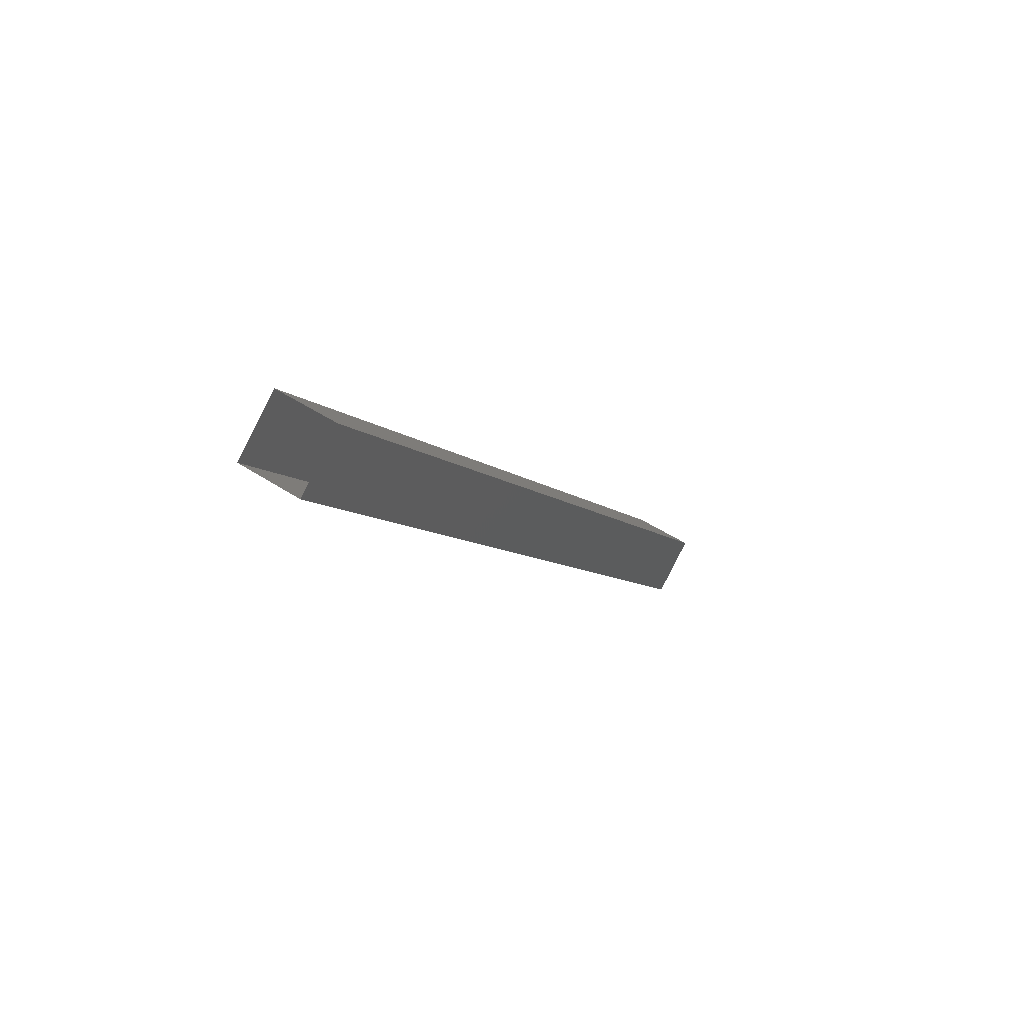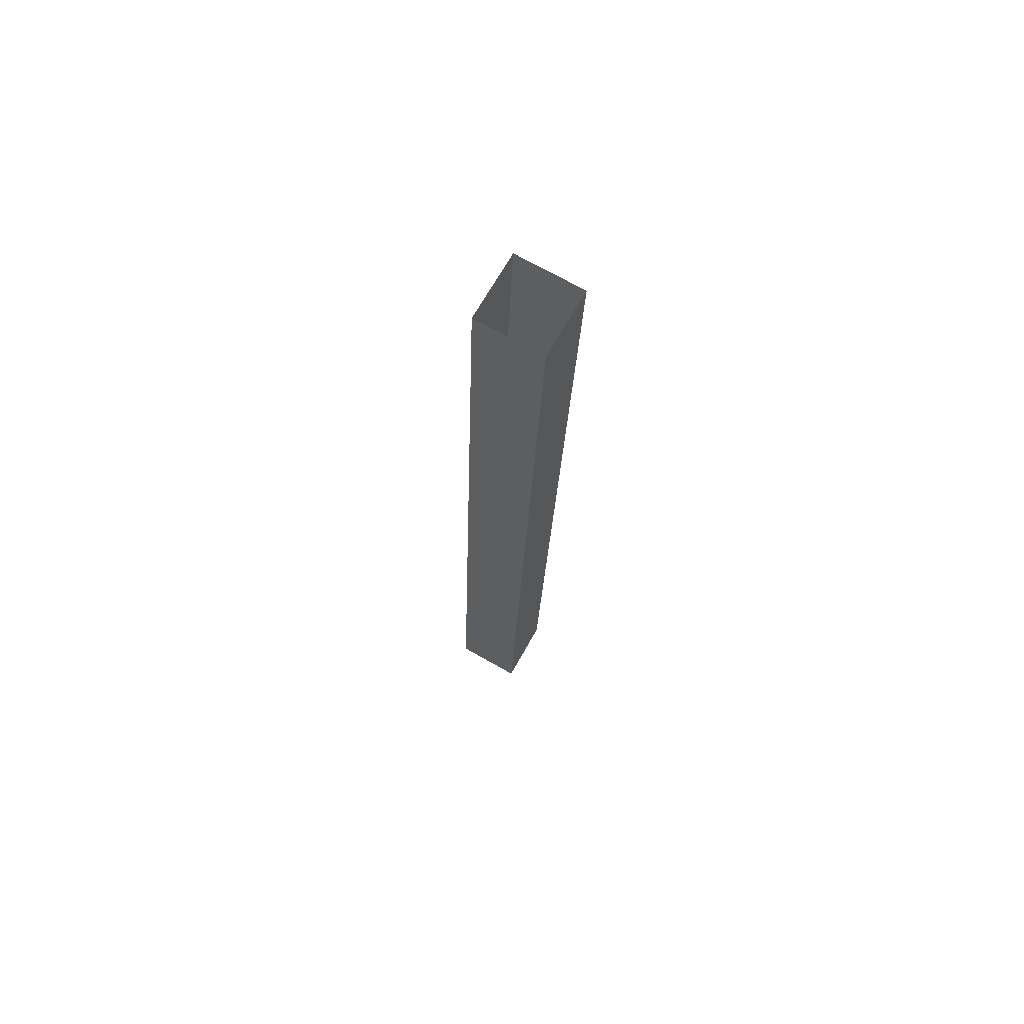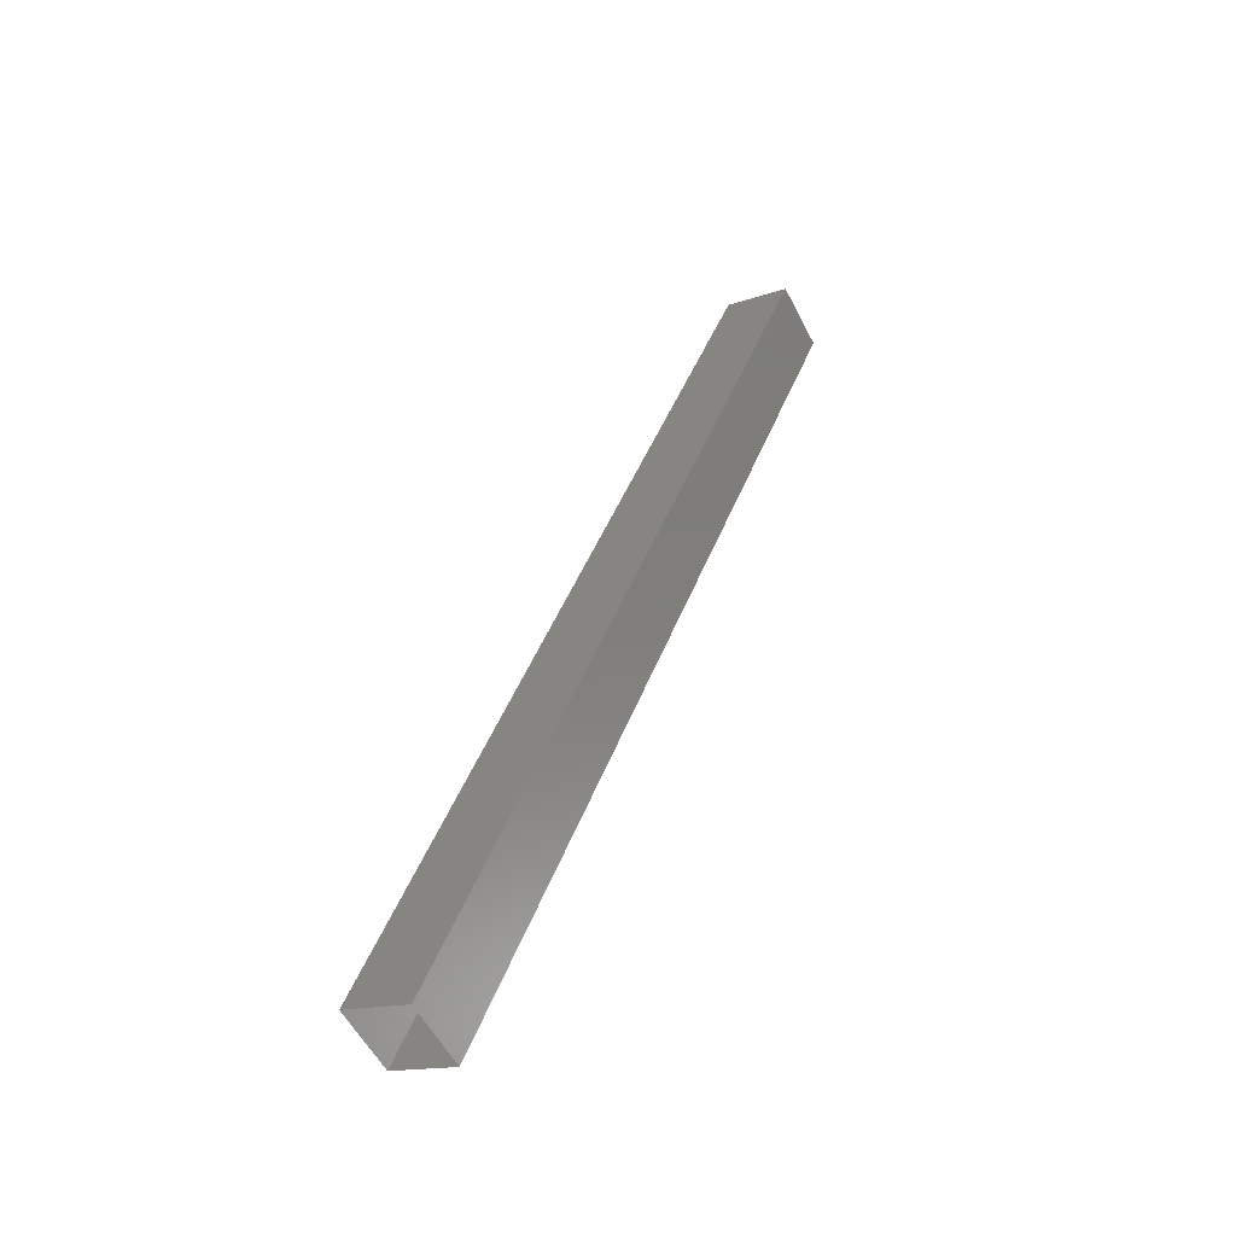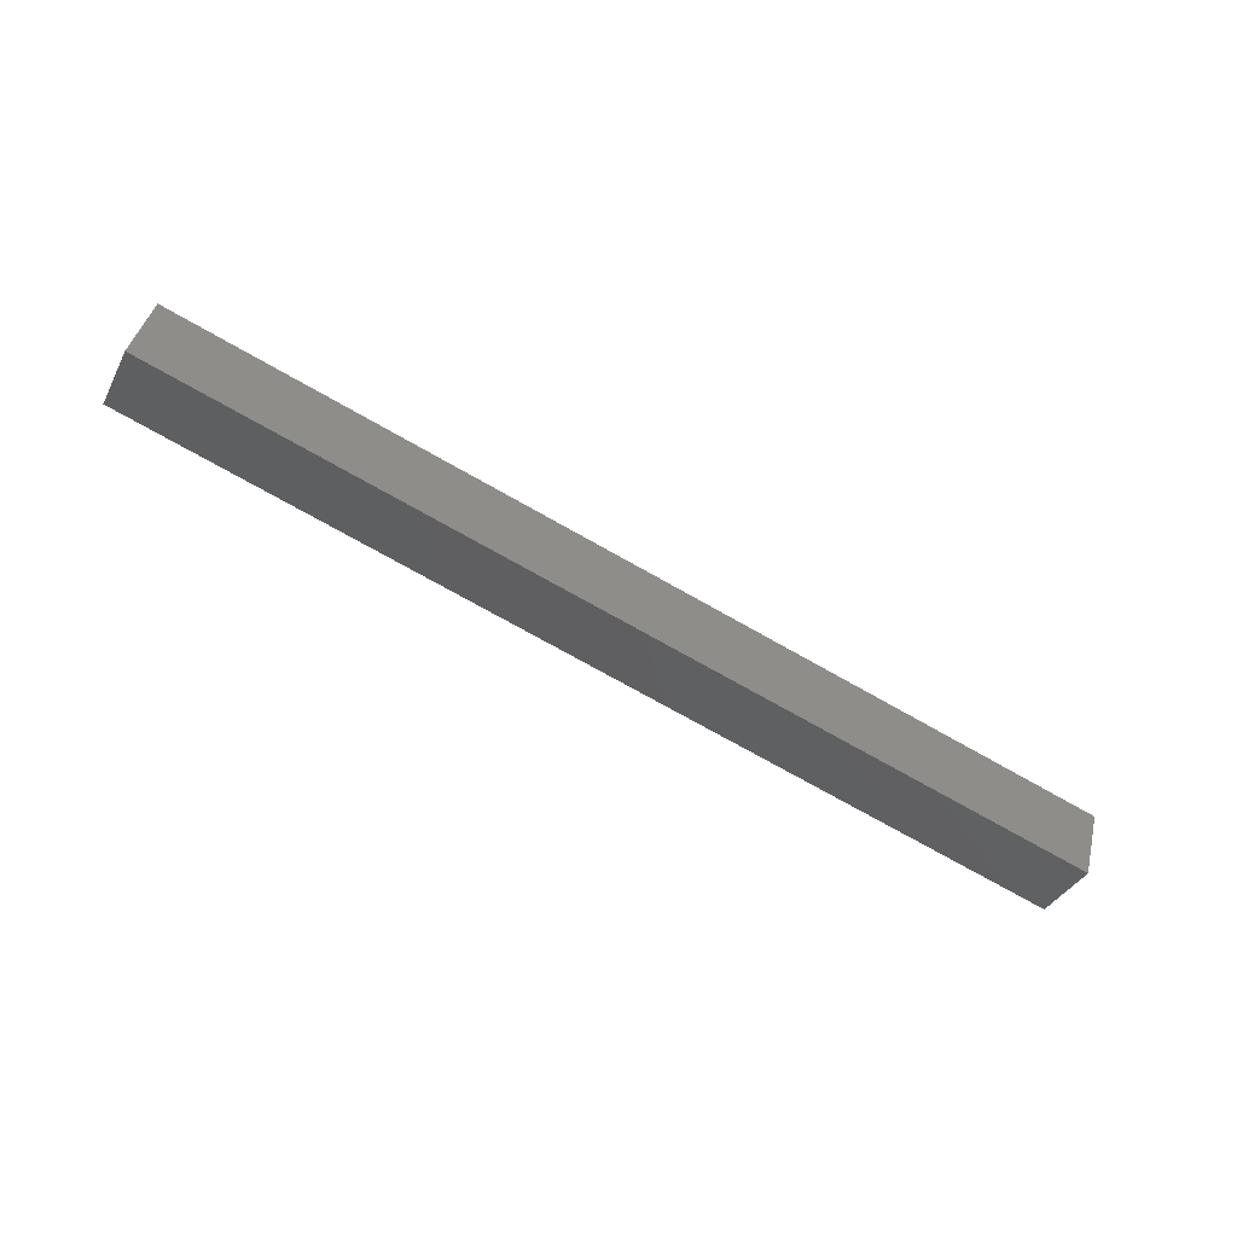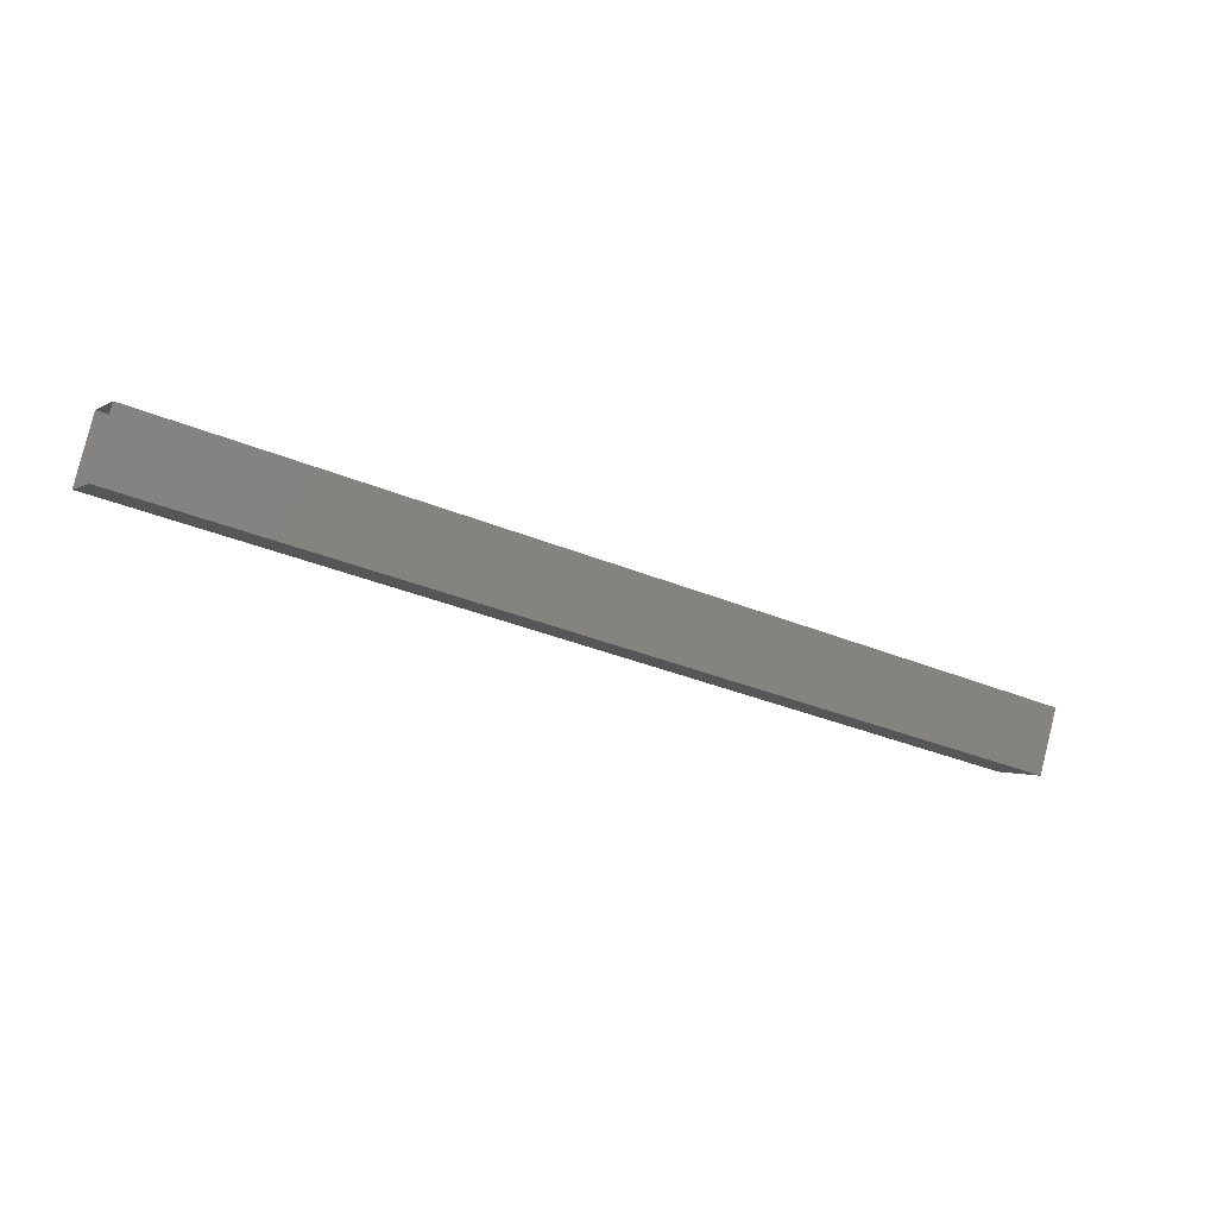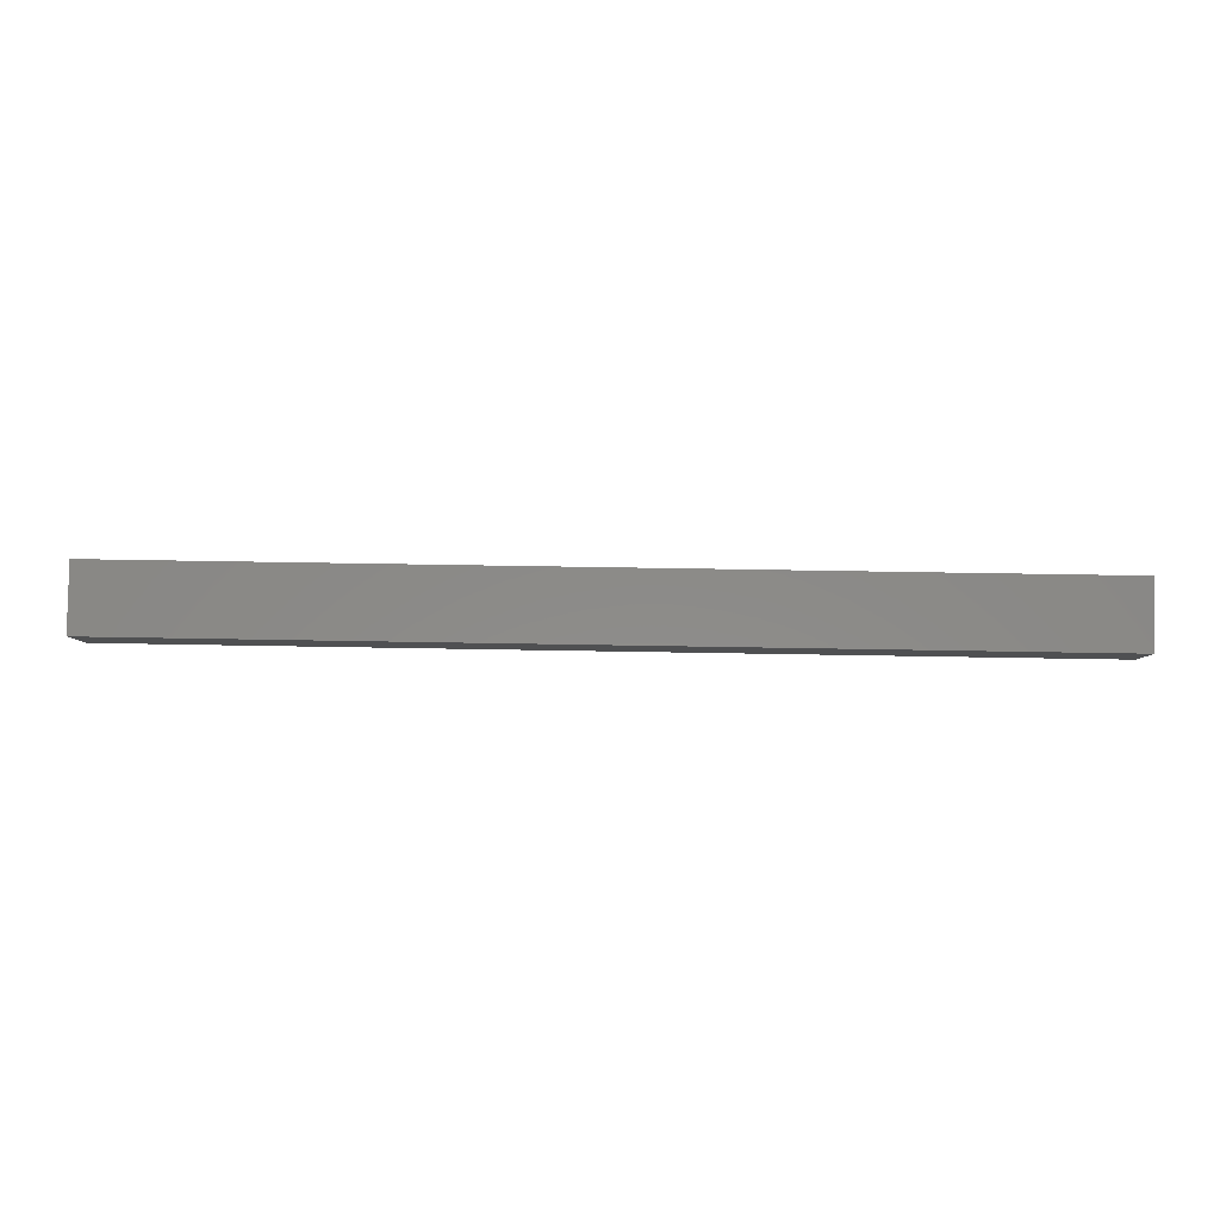
<metadata>
{"format":"stl","ext":"stl","renderer":"f3d","projection":"perspective","resolution":1024,"background":"white","views":[{"elev":-7.3,"azim":-67.4,"up":"+Z"},{"elev":-20.7,"azim":-91.7,"up":"+Y"},{"elev":42.9,"azim":109.5,"up":"+Y"},{"elev":-71.9,"azim":-29.7,"up":"+Y"},{"elev":-33.8,"azim":-29.5,"up":"+Y"},{"elev":55.0,"azim":1.1,"up":"+Z"}]}
</metadata>
<code>
# stl→obj: 8 verts, 8 faces
v -680.4 25.39 86.04
v -680.4 26.26 86.53
v -694.3 26.26 86.53
v -694.3 26.75 85.66
v -694.3 25.39 86.04
v -694.3 25.88 85.17
v -680.4 25.88 85.17
v -680.4 26.75 85.66
f 1 2 3
f 3 2 4
f 3 5 1
f 1 5 6
f 6 7 1
f 4 7 6
f 8 7 4
f 4 2 8

</code>
